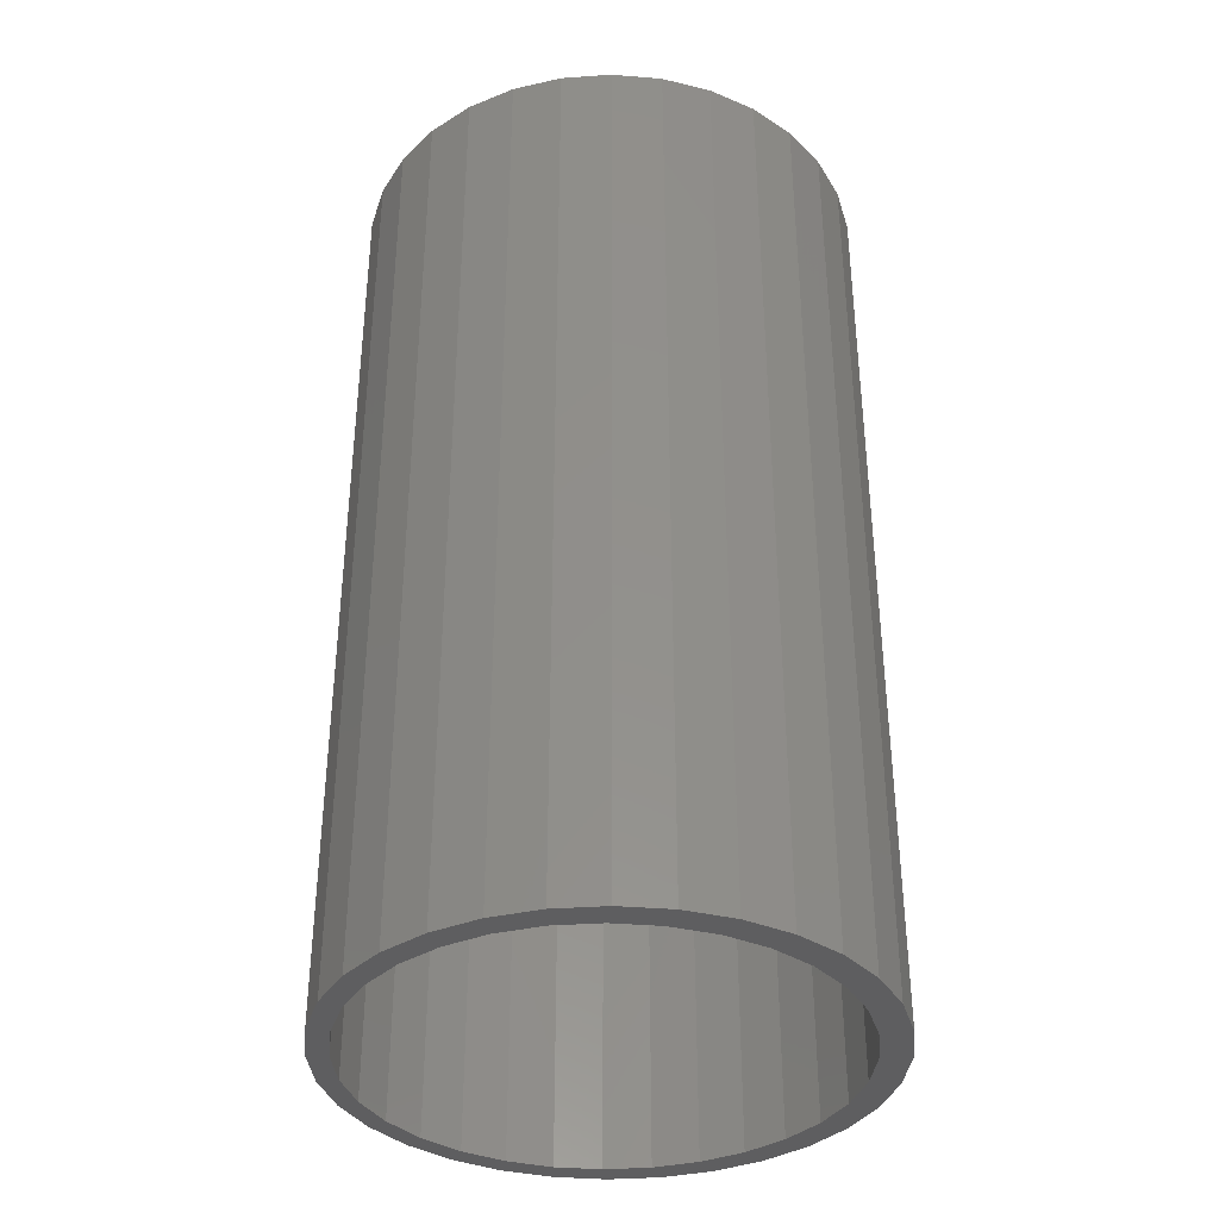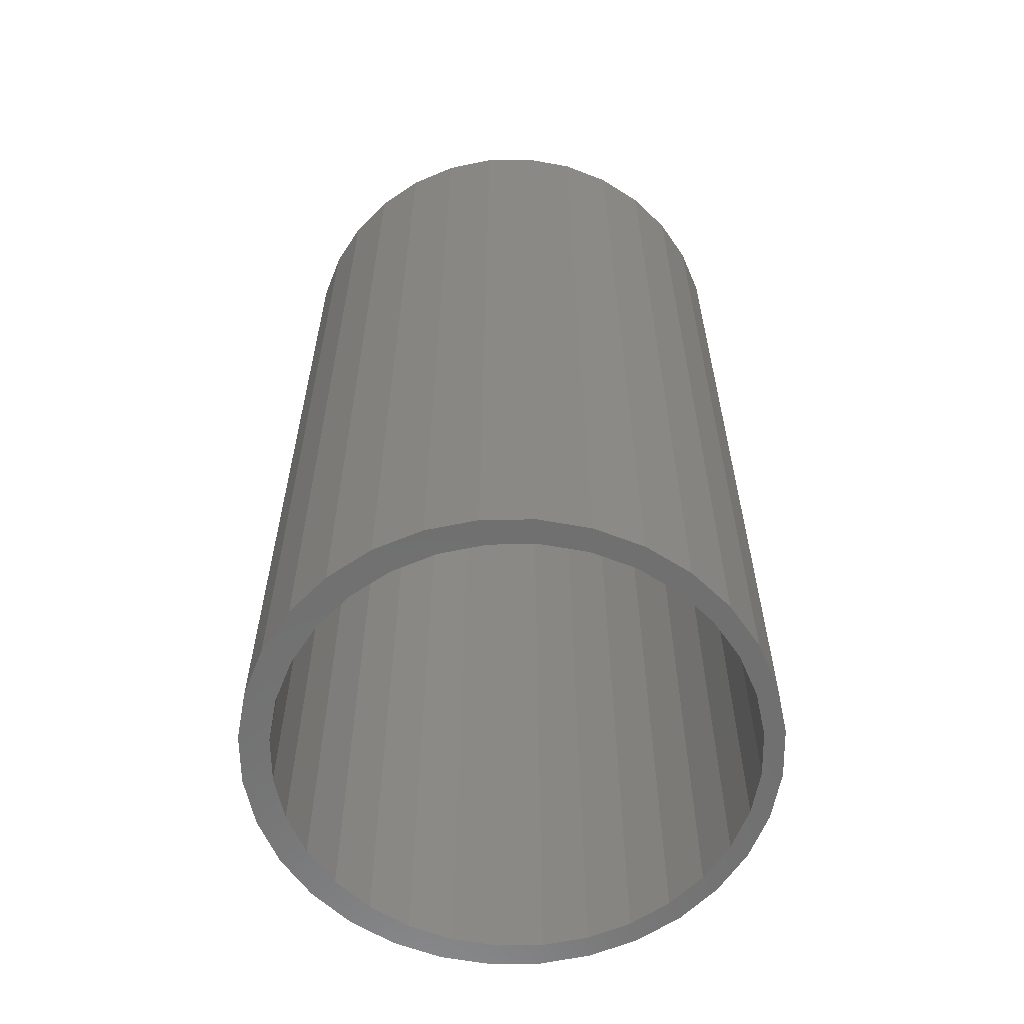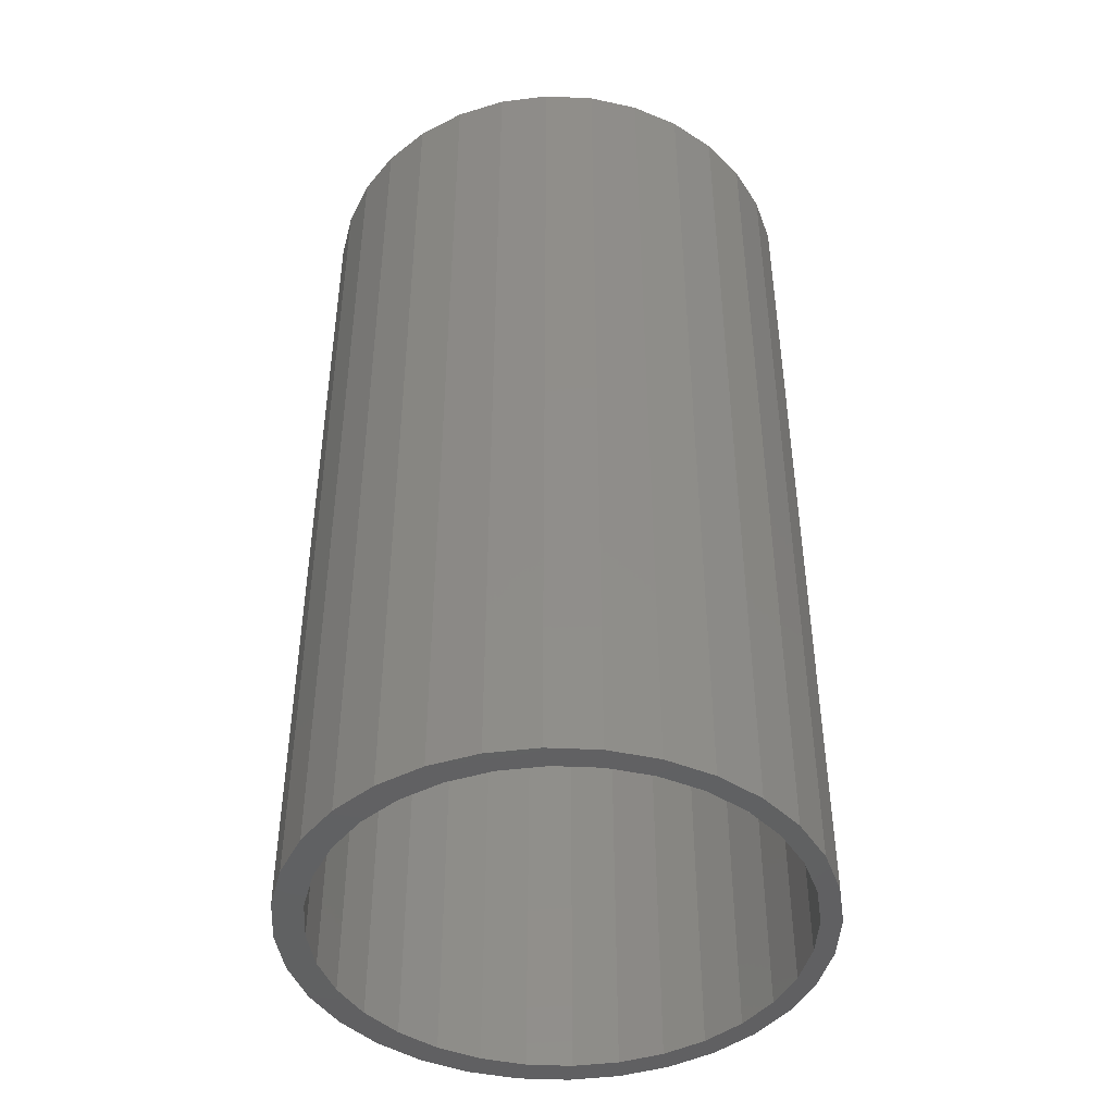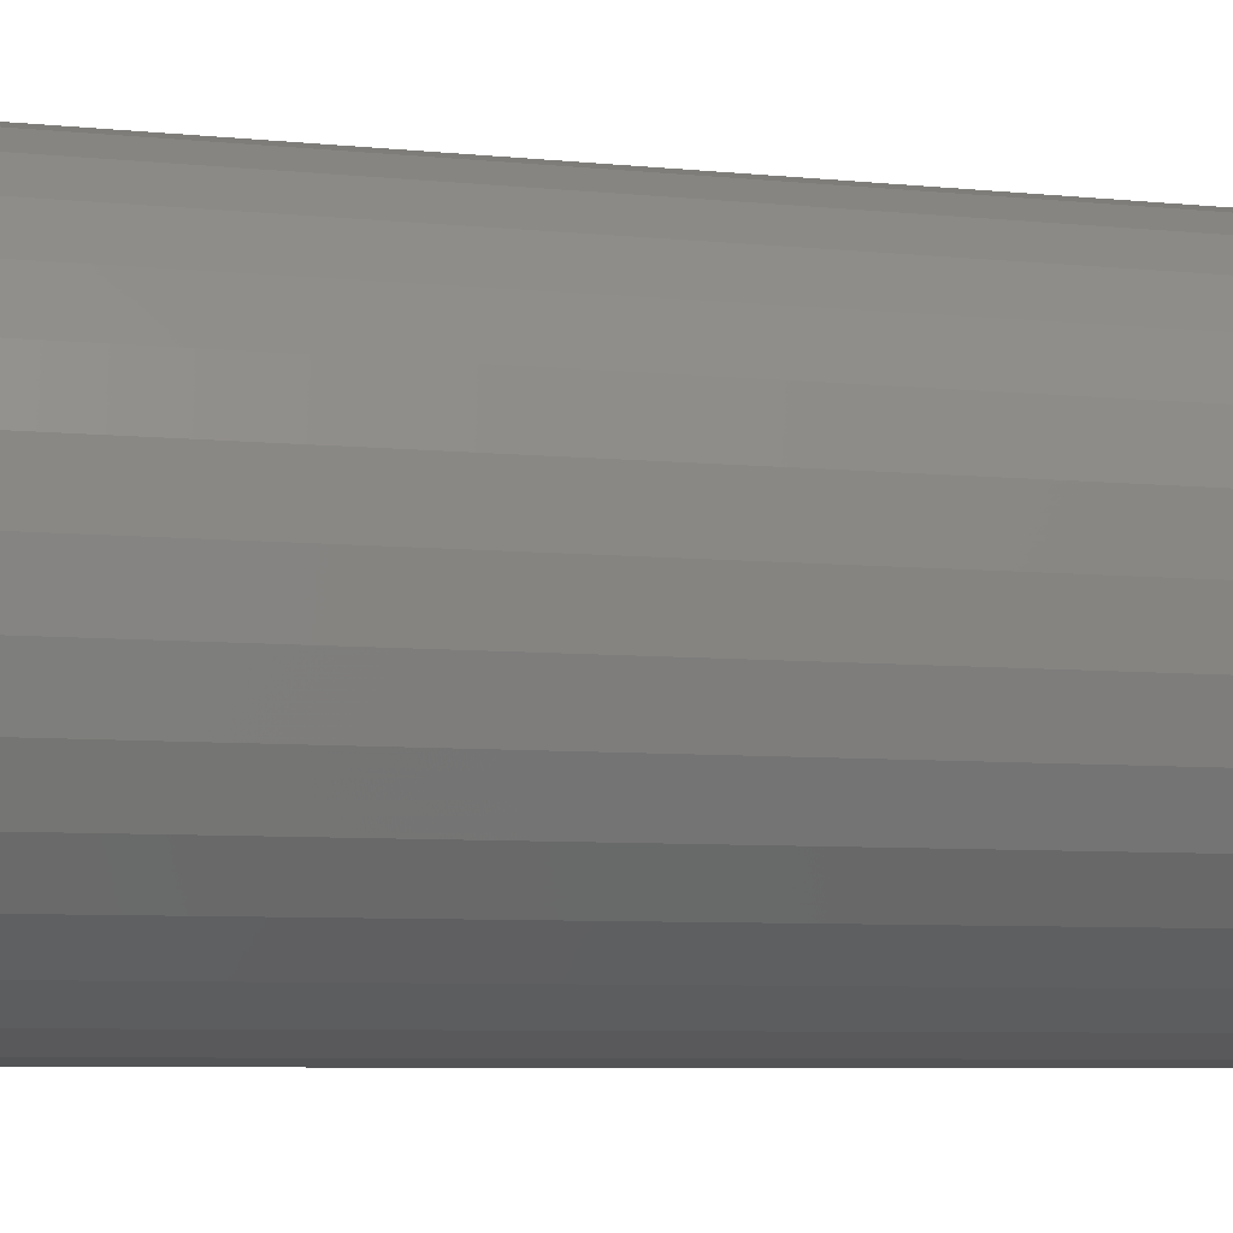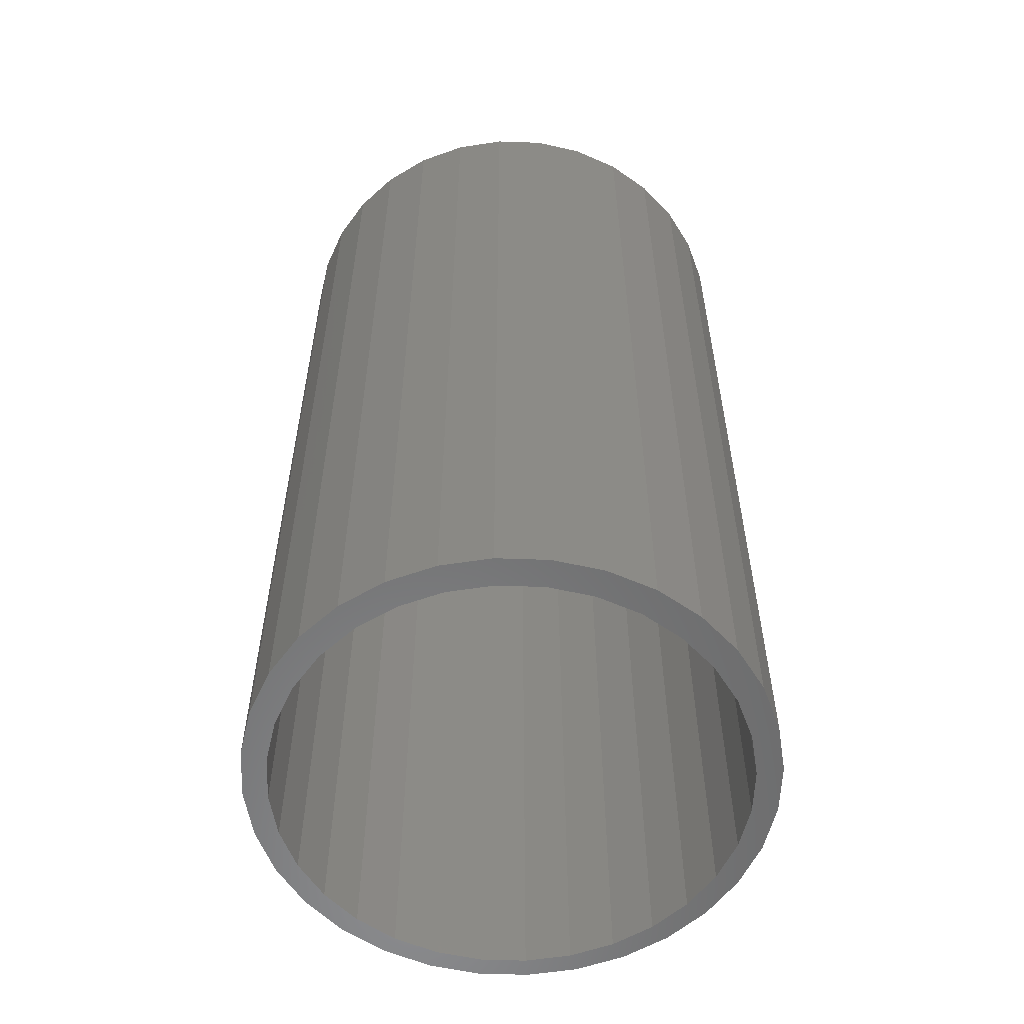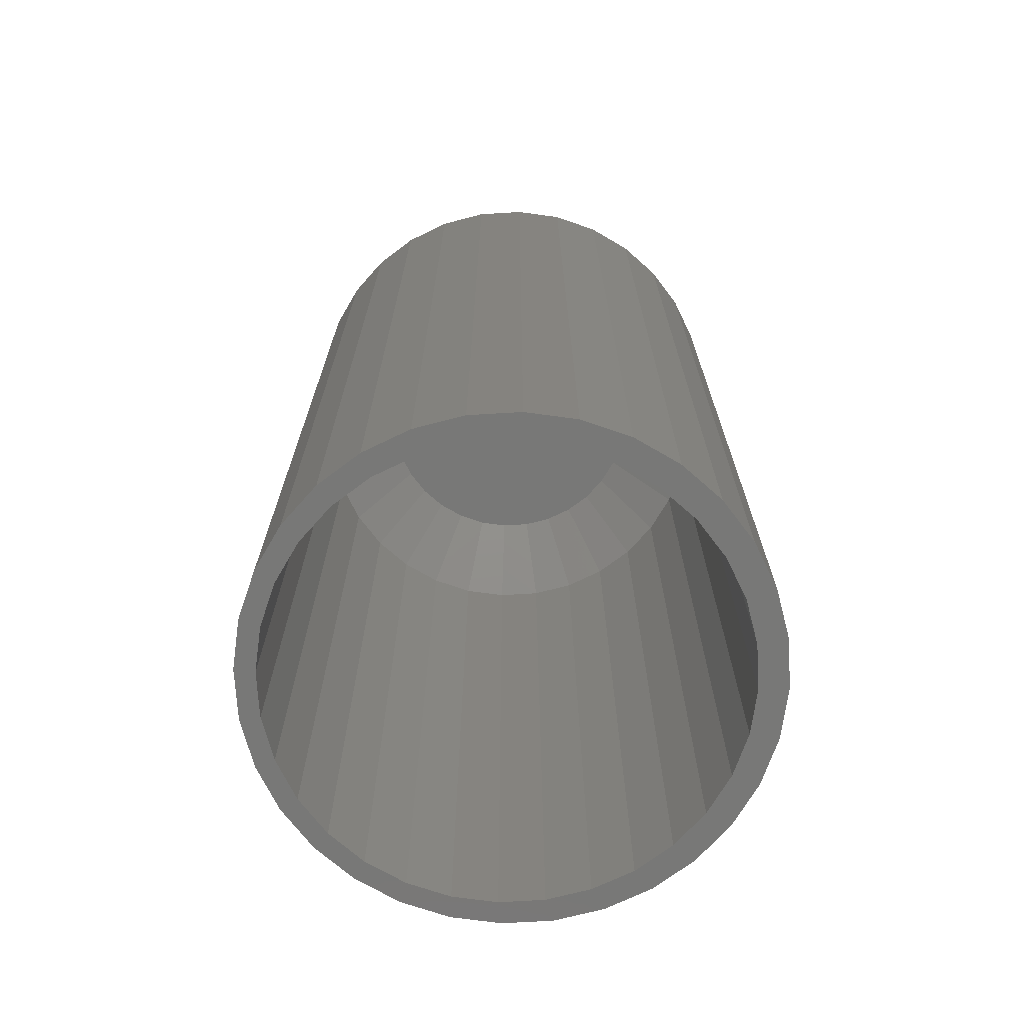
<metadata>
{"format":"stl","ext":"stl","renderer":"f3d","projection":"perspective","resolution":1024,"background":"white","views":[{"elev":-36.5,"azim":-158.0,"up":"+Y"},{"elev":-60.7,"azim":-4.8,"up":"+Y"},{"elev":-44.4,"azim":13.9,"up":"+Y"},{"elev":-6.6,"azim":-107.1,"up":"+Z"},{"elev":-57.0,"azim":-97.7,"up":"+Y"},{"elev":-70.8,"azim":-159.7,"up":"+Y"}]}
</metadata>
<code>
# stl→obj: 161 verts, 318 faces
v -0.01816 -0.0625 0.1207
v 0.02984 -0.0625 0.1207
v 0.005839 -0.0625 0.123
v -0.04124 -0.0625 0.1137
v 0.05292 -0.0625 0.1137
v -0.06251 -0.0625 0.1023
v 0.07419 -0.0625 0.1023
v 0.06068 -0.0625 -0.1101
v -0.02783 -0.0625 -0.1183
v 0.03951 -0.0625 -0.1183
v -0.005513 -0.0625 -0.1225
v 0.01719 -0.0625 -0.1225
v 0.09283 -0.0625 0.08699
v -0.08115 -0.0625 0.08699
v 0.1081 -0.0625 0.06835
v -0.09645 -0.0625 0.06835
v 0.1195 -0.0625 0.04708
v -0.1078 -0.0625 0.04708
v 0.1265 -0.0625 0.024
v -0.1148 -0.0625 0.024
v 0.1289 -0.0625 -3.011e-17
v -0.1172 -0.0625 5.287e-07
v 0.1268 -0.0625 -0.02261
v -0.1151 -0.0625 -0.02261
v 0.1206 -0.0625 -0.04444
v -0.1089 -0.0625 -0.04444
v 0.1104 -0.0625 -0.06477
v -0.09876 -0.0625 -0.06476
v 0.09676 -0.0625 -0.08288
v -0.08508 -0.0625 -0.08288
v 0.07998 -0.0625 -0.09818
v -0.0683 -0.0625 -0.09818
v -0.049 -0.0625 -0.1101
v 0.005839 -0.1094 -0.1855
v 0.04203 -0.75 -0.182
v 0.04203 -0.1094 -0.182
v 0.07684 -0.75 -0.1714
v 0.07684 -0.1094 -0.1714
v 0.1089 -0.75 -0.1543
v 0.1089 -0.1094 -0.1543
v 0.137 -0.75 -0.1312
v 0.137 -0.1094 -0.1312
v 0.1601 -0.75 -0.1031
v 0.1601 -0.1094 -0.1031
v 0.1772 -0.75 -0.071
v 0.1772 -0.1094 -0.071
v 0.1878 -0.75 -0.03619
v 0.1878 -0.1094 -0.03619
v 0.1914 -0.75 -6.816e-17
v 0.1914 -0.1094 -6.816e-17
v 0.005839 -0.75 -0.1855
v -0.03036 -0.1094 -0.182
v -0.03036 -0.75 -0.182
v -0.06516 -0.1094 -0.1714
v -0.06516 -0.75 -0.1714
v -0.09723 -0.1094 -0.1543
v -0.09723 -0.75 -0.1543
v -0.1253 -0.1094 -0.1312
v -0.1253 -0.75 -0.1312
v -0.1484 -0.1094 -0.1031
v -0.1484 -0.75 -0.1031
v -0.1656 -0.1094 -0.071
v -0.1656 -0.75 -0.071
v -0.1761 -0.1094 -0.03619
v -0.1761 -0.75 -0.03619
v -0.1797 -0.1094 6.816e-17
v -0.1797 -0.75 6.816e-17
v 0.005839 -0.1094 0.1855
v -0.03036 -0.75 0.182
v -0.03036 -0.1094 0.182
v -0.06516 -0.75 0.1714
v -0.06516 -0.1094 0.1714
v -0.09723 -0.75 0.1543
v -0.09723 -0.1094 0.1543
v -0.1253 -0.75 0.1312
v -0.1253 -0.1094 0.1312
v -0.1484 -0.75 0.1031
v -0.1484 -0.1094 0.1031
v -0.1656 -0.75 0.071
v -0.1656 -0.1094 0.071
v -0.1761 -0.75 0.03619
v -0.1761 -0.1094 0.03619
v 0.005839 -0.75 0.1855
v 0.04203 -0.1094 0.182
v 0.04203 -0.75 0.182
v 0.07684 -0.1094 0.1714
v 0.07684 -0.75 0.1714
v 0.1089 -0.1094 0.1543
v 0.1089 -0.75 0.1543
v 0.137 -0.1094 0.1312
v 0.137 -0.75 0.1312
v 0.1601 -0.1094 0.1031
v 0.1601 -0.75 0.1031
v 0.1772 -0.1094 0.071
v 0.1772 -0.75 0.071
v 0.1878 -0.1094 0.03619
v 0.1878 -0.75 0.03619
v 0.002138 -0.75 -0.2053
v 0.04218 -0.75 -0.2013
v 0.04218 -0.75 0.2013
v 0.002138 -0.75 0.2053
v -0.03791 -0.75 0.2013
v -0.07641 -0.75 0.1896
v -0.1119 -0.75 0.1707
v -0.143 -0.75 0.1451
v -0.1119 -0.75 -0.1707
v -0.03791 -0.75 -0.2013
v 0.08069 -0.75 0.1896
v 0.1162 -0.75 -0.1707
v 0.1473 -0.75 -0.1451
v 0.08069 -0.75 -0.1896
v -0.07641 -0.75 -0.1896
v -0.143 -0.75 -0.1451
v -0.1685 -0.75 -0.114
v -0.1875 -0.75 -0.07855
v -0.1992 -0.75 -0.04004
v -0.2031 -0.75 2.514e-17
v -0.1992 -0.75 0.04004
v -0.1875 -0.75 0.07855
v -0.1685 -0.75 0.114
v 0.1162 -0.75 0.1707
v 0.1473 -0.75 0.1451
v 0.1728 -0.75 0.114
v 0.1918 -0.75 0.07855
v 0.2035 -0.75 0.04004
v 0.2074 -0.75 -2.514e-17
v 0.2035 -0.75 -0.04004
v 0.1918 -0.75 -0.07855
v 0.1728 -0.75 -0.114
v 0.002138 1.395e-33 0.2053
v 0.04218 2.223e-18 0.2013
v -0.03791 -2.223e-18 0.2013
v -0.07641 -4.36e-18 0.1896
v 0.08069 4.36e-18 0.1896
v 0.04218 2.223e-18 -0.2013
v -0.03791 -2.223e-18 -0.2013
v 0.08069 4.36e-18 -0.1896
v 0.002138 -2.791e-33 -0.2053
v -0.07641 -4.36e-18 -0.1896
v -0.1119 -6.33e-18 -0.1707
v 0.1162 6.33e-18 -0.1707
v -0.143 -8.057e-18 -0.1451
v 0.1473 8.057e-18 -0.1451
v -0.1685 -9.474e-18 -0.114
v 0.1728 9.474e-18 -0.114
v -0.1875 -1.053e-17 -0.07855
v 0.1918 1.053e-17 -0.07855
v -0.1992 -1.118e-17 -0.04004
v 0.2035 1.118e-17 -0.04004
v -0.2031 -1.139e-17 2.514e-17
v 0.2074 1.139e-17 -2.514e-17
v -0.1992 -1.118e-17 0.04004
v 0.2035 1.118e-17 0.04004
v -0.1875 -1.053e-17 0.07855
v 0.1918 1.053e-17 0.07855
v -0.1685 -9.474e-18 0.114
v 0.1728 9.474e-18 0.114
v -0.143 -8.057e-18 0.1451
v 0.1473 8.057e-18 0.1451
v -0.1119 -6.33e-18 0.1707
v 0.1162 6.33e-18 0.1707
f 1 2 3
f 2 1 4
f 2 4 5
f 5 4 6
f 5 6 7
f 8 9 10
f 10 9 11
f 10 11 12
f 7 6 13
f 13 6 14
f 13 14 15
f 15 14 16
f 15 16 17
f 17 16 18
f 17 18 19
f 19 18 20
f 19 20 21
f 21 20 22
f 21 22 23
f 23 22 24
f 23 24 25
f 25 24 26
f 25 26 27
f 27 26 28
f 27 28 29
f 29 28 30
f 29 30 31
f 31 30 32
f 31 32 8
f 8 32 33
f 8 33 9
f 34 35 36
f 36 35 37
f 36 37 38
f 38 37 39
f 38 39 40
f 40 39 41
f 40 41 42
f 42 41 43
f 42 43 44
f 44 43 45
f 44 45 46
f 46 45 47
f 46 47 48
f 48 47 49
f 48 49 50
f 35 34 51
f 51 34 52
f 51 52 53
f 53 52 54
f 53 54 55
f 55 54 56
f 55 56 57
f 57 56 58
f 57 58 59
f 59 58 60
f 59 60 61
f 61 60 62
f 61 62 63
f 63 62 64
f 63 64 65
f 65 64 66
f 65 66 67
f 68 69 70
f 70 69 71
f 70 71 72
f 72 71 73
f 72 73 74
f 74 73 75
f 74 75 76
f 76 75 77
f 76 77 78
f 78 77 79
f 78 79 80
f 80 79 81
f 80 81 82
f 82 81 67
f 82 67 66
f 69 68 83
f 83 68 84
f 83 84 85
f 85 84 86
f 85 86 87
f 87 86 88
f 87 88 89
f 89 88 90
f 89 90 91
f 91 90 92
f 91 92 93
f 93 92 94
f 93 94 95
f 95 94 96
f 95 96 97
f 97 96 50
f 97 50 49
f 7 86 5
f 1 3 70
f 3 2 68
f 68 70 3
f 80 16 78
f 16 80 18
f 18 80 82
f 18 82 20
f 20 82 66
f 20 66 22
f 17 92 15
f 92 17 94
f 94 17 19
f 94 19 96
f 96 19 21
f 96 21 50
f 86 7 88
f 88 7 13
f 88 13 90
f 90 13 15
f 90 15 92
f 68 2 84
f 84 2 5
f 84 5 86
f 74 4 72
f 72 4 1
f 72 1 70
f 4 74 6
f 6 74 76
f 6 76 14
f 14 76 78
f 14 78 16
f 52 34 9
f 9 54 52
f 34 36 12
f 11 34 12
f 10 36 38
f 12 36 10
f 11 9 34
f 23 50 21
f 50 23 48
f 48 23 25
f 48 25 46
f 46 25 27
f 46 27 44
f 26 60 28
f 60 26 62
f 62 26 24
f 62 24 64
f 64 24 22
f 64 22 66
f 9 33 54
f 54 33 32
f 54 32 56
f 56 32 30
f 56 30 58
f 58 30 28
f 58 28 60
f 10 38 8
f 8 38 40
f 8 40 31
f 31 40 42
f 31 42 29
f 29 42 44
f 29 44 27
f 51 98 99
f 83 100 101
f 83 101 102
f 83 102 103
f 69 83 103
f 103 104 69
f 69 104 71
f 73 71 104
f 104 105 73
f 57 106 55
f 51 107 98
f 83 108 100
f 108 83 85
f 108 85 87
f 109 110 39
f 109 39 37
f 109 37 35
f 109 35 111
f 111 35 51
f 51 99 111
f 112 107 51
f 112 51 53
f 112 53 55
f 112 55 106
f 106 57 113
f 113 57 59
f 113 59 114
f 114 59 61
f 114 61 115
f 115 61 63
f 115 63 116
f 116 63 65
f 116 65 117
f 117 65 67
f 117 67 118
f 118 67 81
f 118 81 119
f 119 81 79
f 119 79 120
f 120 79 77
f 120 77 105
f 105 77 75
f 105 75 73
f 108 87 121
f 121 87 89
f 121 89 122
f 122 89 91
f 122 91 123
f 123 91 93
f 123 93 124
f 124 93 95
f 124 95 125
f 125 95 97
f 125 97 126
f 126 97 49
f 126 49 127
f 127 49 47
f 127 47 128
f 128 47 45
f 128 45 129
f 129 45 43
f 129 43 110
f 110 43 41
f 110 41 39
f 130 131 132
f 133 132 131
f 134 133 131
f 135 136 137
f 138 136 135
f 136 139 137
f 137 139 140
f 137 140 141
f 141 140 142
f 141 142 143
f 143 142 144
f 143 144 145
f 145 144 146
f 145 146 147
f 147 146 148
f 147 148 149
f 149 148 150
f 149 150 151
f 151 150 152
f 151 152 153
f 153 152 154
f 153 154 155
f 155 154 156
f 155 156 157
f 157 156 158
f 157 158 159
f 159 158 160
f 159 160 161
f 161 160 133
f 161 133 134
f 151 126 149
f 149 126 127
f 149 127 147
f 147 127 128
f 147 128 145
f 145 128 129
f 145 129 143
f 143 129 110
f 143 110 141
f 141 110 109
f 141 109 137
f 137 109 111
f 137 111 135
f 135 111 99
f 135 99 138
f 138 99 98
f 138 98 136
f 136 98 107
f 136 107 139
f 139 107 112
f 139 112 140
f 140 112 106
f 140 106 142
f 142 106 113
f 142 113 144
f 144 113 114
f 144 114 146
f 146 114 115
f 146 115 148
f 148 115 116
f 148 116 150
f 150 116 117
f 150 117 152
f 152 117 118
f 152 118 154
f 154 118 119
f 154 119 156
f 156 119 120
f 156 120 158
f 158 120 105
f 158 105 160
f 160 105 104
f 160 104 133
f 133 104 103
f 133 103 132
f 132 103 102
f 132 102 130
f 130 102 101
f 130 101 131
f 131 101 100
f 131 100 134
f 134 100 108
f 134 108 161
f 161 108 121
f 161 121 159
f 159 121 122
f 159 122 157
f 157 122 123
f 157 123 155
f 155 123 124
f 155 124 153
f 153 124 125
f 153 125 151
f 151 125 126

</code>
